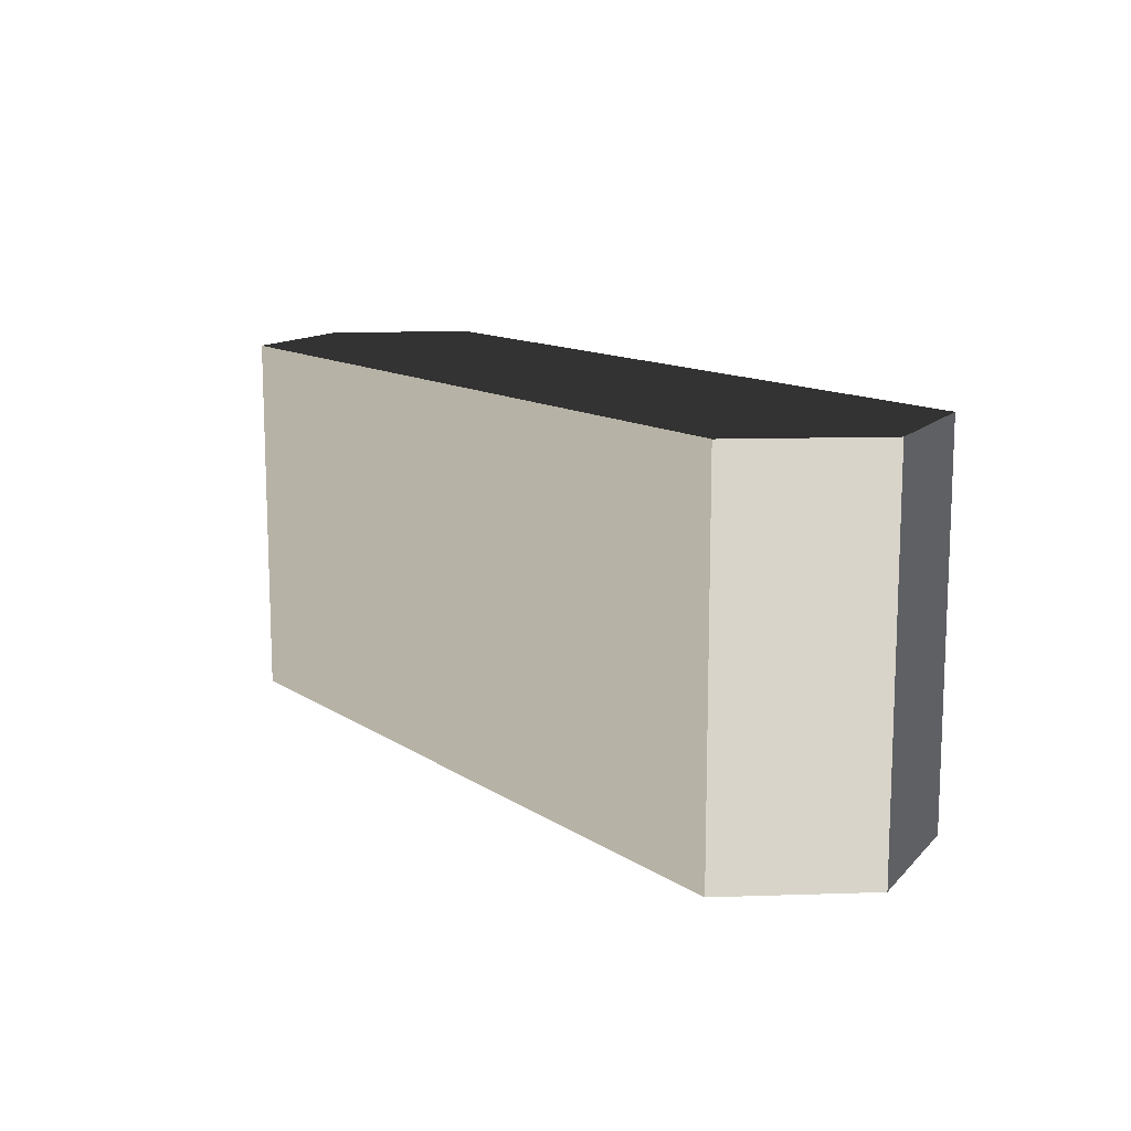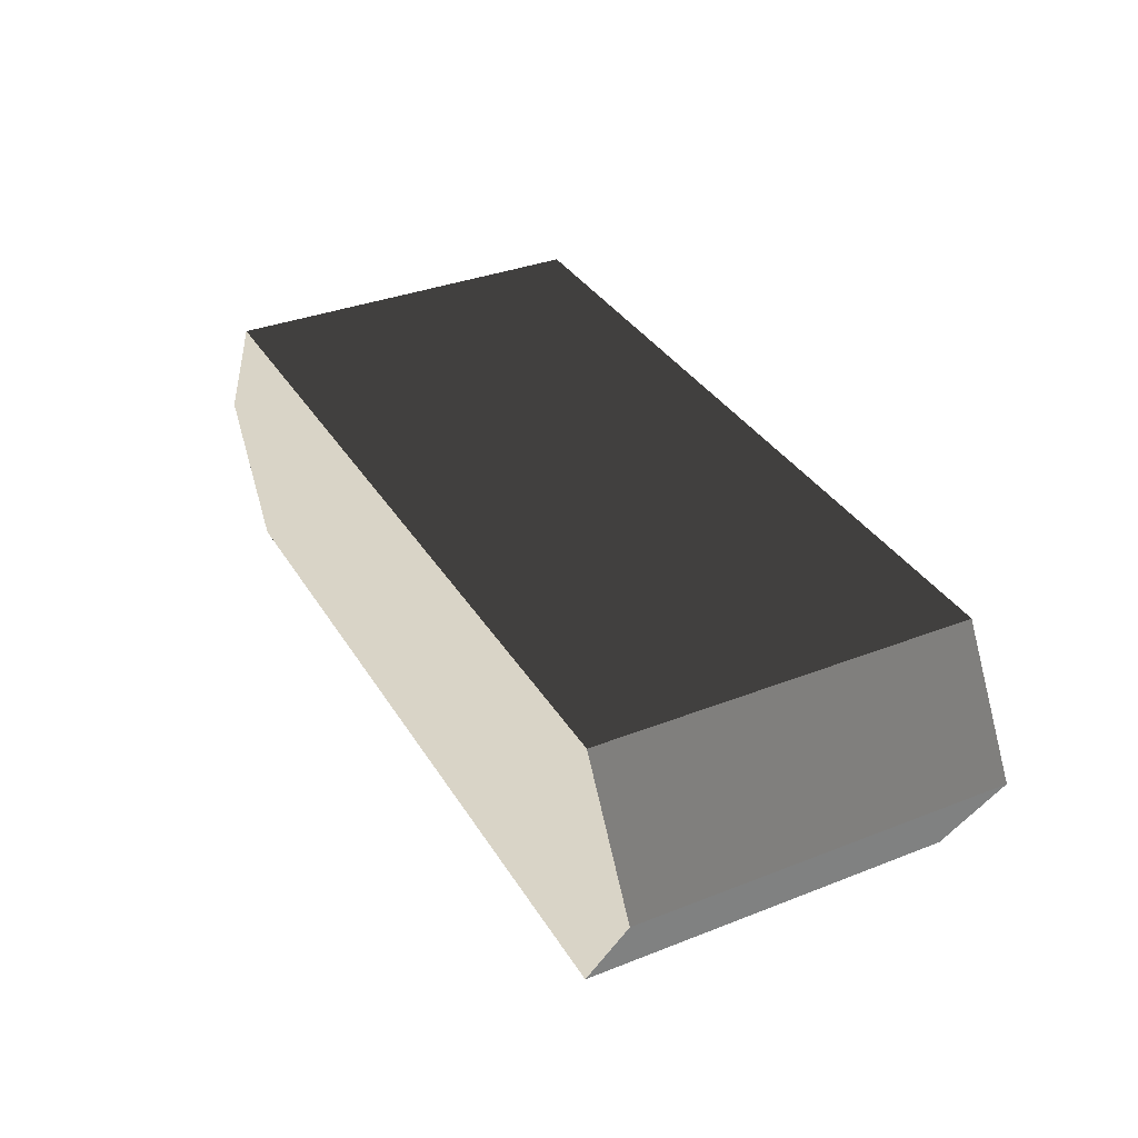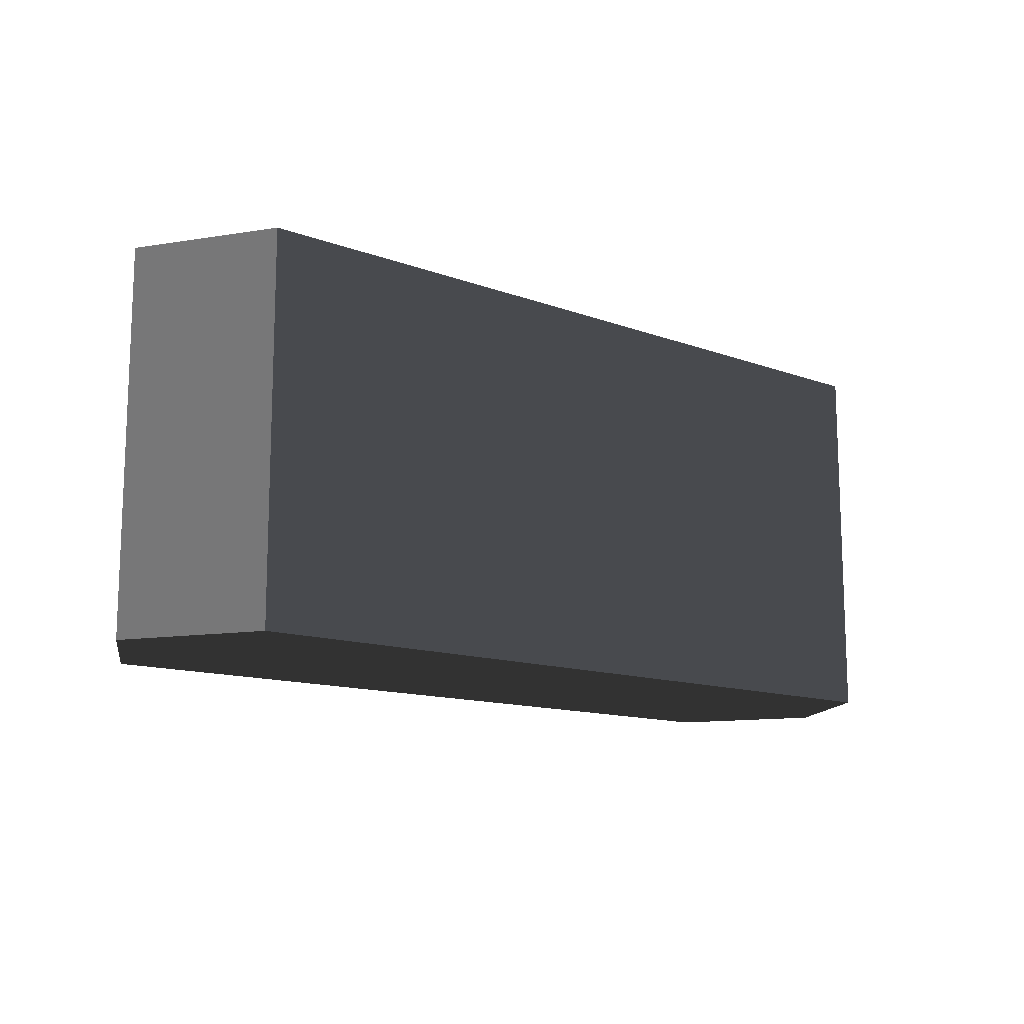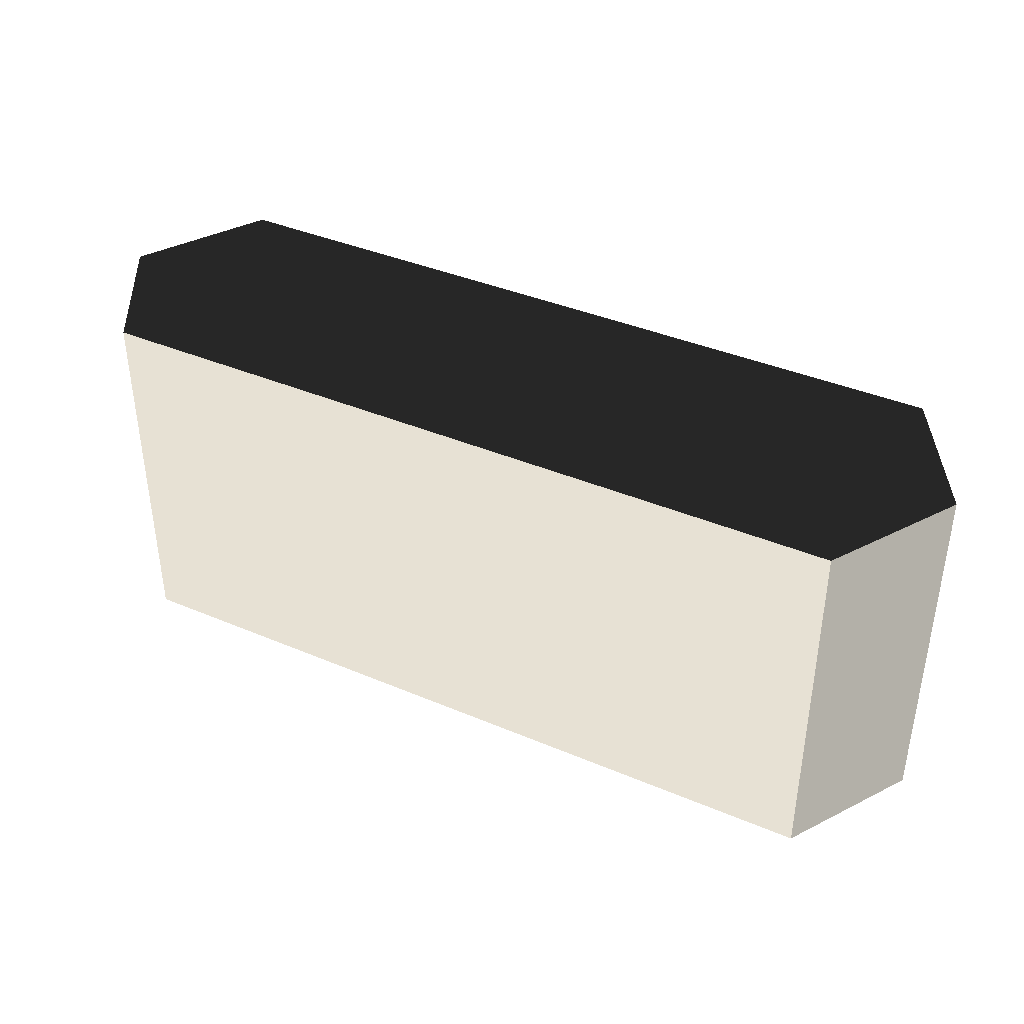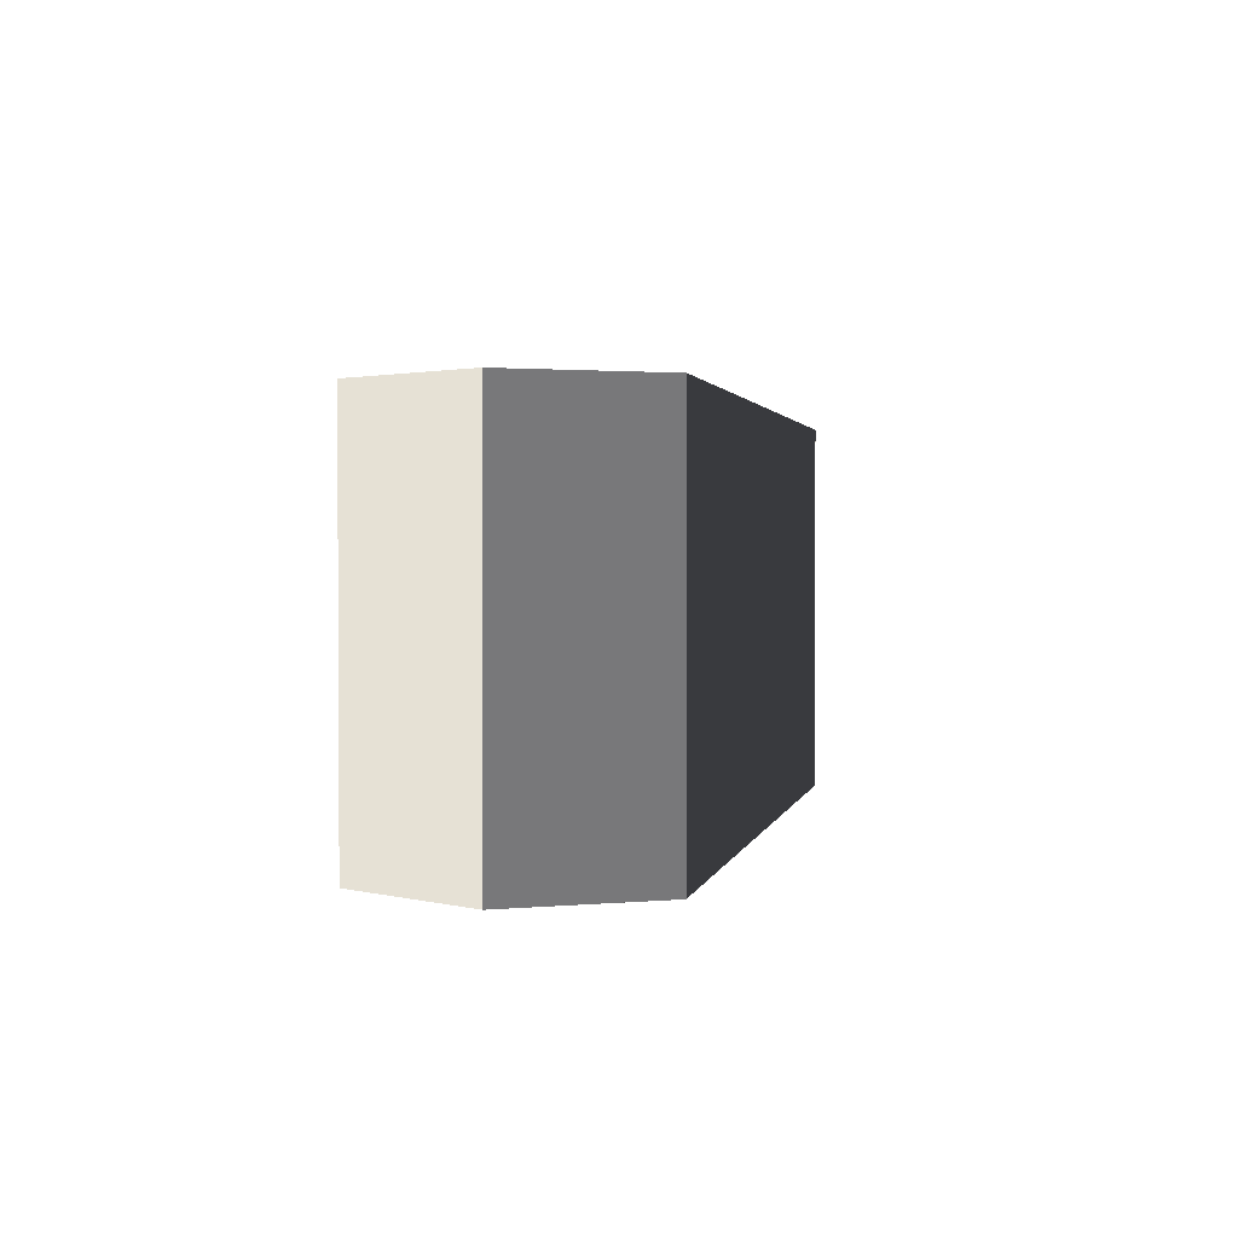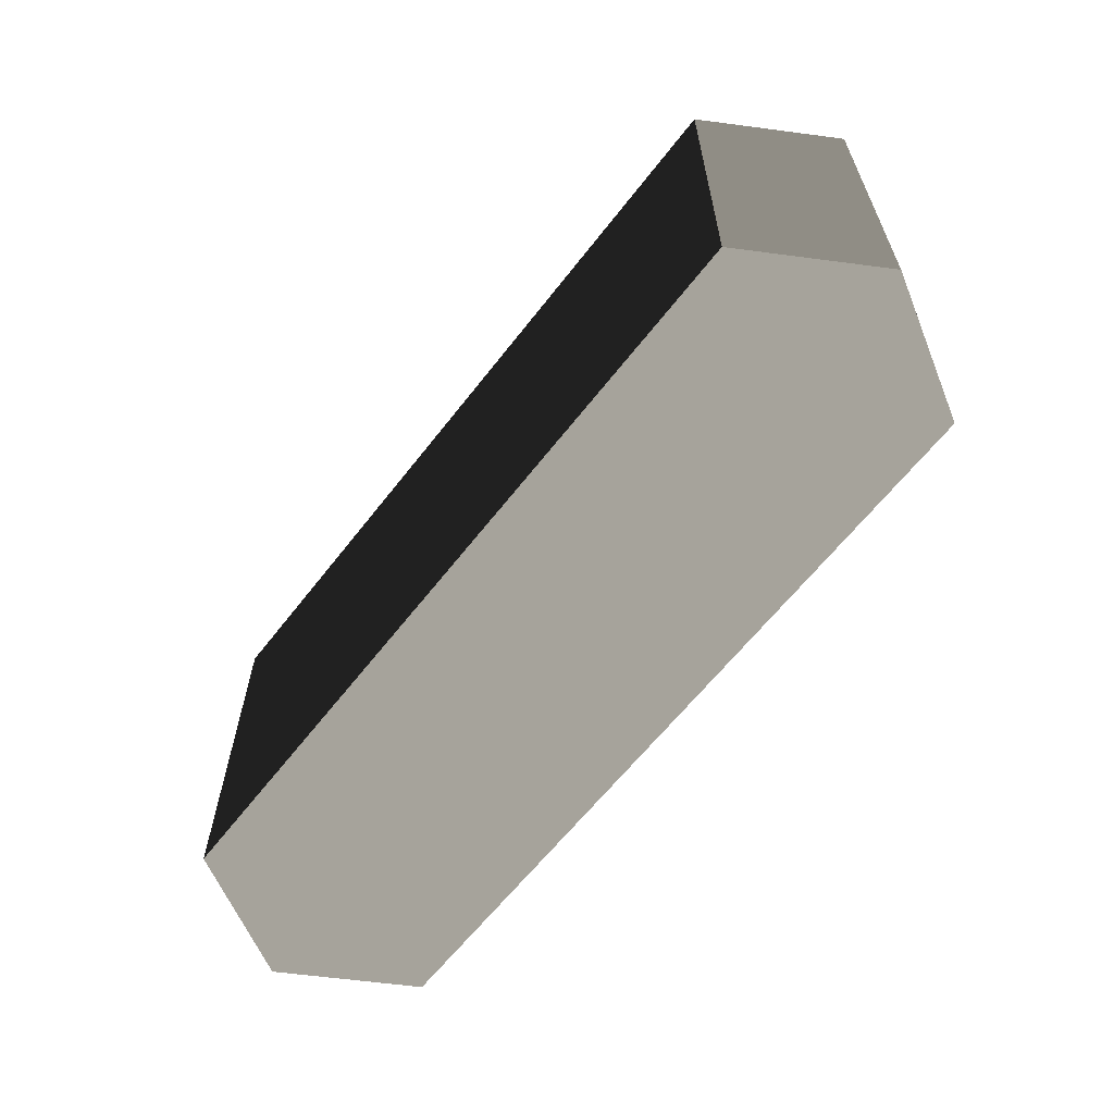
<metadata>
{"format":"obj","ext":"obj","renderer":"f3d","projection":"perspective","resolution":1024,"background":"white","views":[{"elev":12.5,"azim":-124.3,"up":"+Y"},{"elev":35.0,"azim":-117.5,"up":"+Z"},{"elev":-13.0,"azim":-40.0,"up":"+Y"},{"elev":39.4,"azim":-152.2,"up":"+Y"},{"elev":1.8,"azim":-78.3,"up":"+Y"},{"elev":-61.9,"azim":-127.6,"up":"+Y"}]}
</metadata>
<code>
v -0.9814 0.2645 -3.988e-07
v -0.9814 0.7355 -3.988e-07
v -0.8872 0.2645 0.1632
v -0.8872 0.7355 0.1632
v -0.8872 0.2645 0.1632
v -0.8872 0.7355 0.1632
v 0.09421 0.2645 0.1632
v 0.09421 0.7355 0.1632
v 0.09421 0.2645 0.1632
v 0.09421 0.7355 0.1632
v 0.1884 0.2645 -3.988e-07
v 0.1884 0.7355 -3.988e-07
v 0.1884 0.2645 -3.988e-07
v 0.1884 0.7355 -3.988e-07
v 0.09421 0.2645 -0.1632
v 0.09421 0.7355 -0.1632
v 0.09421 0.2645 -0.1632
v 0.09421 0.7355 -0.1632
v -0.8872 0.2645 -0.1632
v -0.8872 0.7355 -0.1632
v -0.8872 0.2645 -0.1632
v -0.8872 0.7355 -0.1632
v -0.9814 0.2645 -3.988e-07
v -0.9814 0.7355 -3.988e-07
v -0.8872 0.2645 0.1632
v -5.696e-07 0.2645 -3.988e-07
v -0.9814 0.2645 -3.988e-07
v 0.09421 0.2645 0.1632
v -5.696e-07 0.2645 -3.988e-07
v -0.8872 0.2645 0.1632
v 0.1884 0.2645 -3.988e-07
v 0.09421 0.2645 0.1632
v 0.09421 0.2645 -0.1632
v -0.8872 0.2645 -0.1632
v -0.9814 0.7355 -3.988e-07
v -8.356e-07 0.7355 -3.988e-07
v -0.8872 0.7355 0.1632
v -0.8872 0.7355 0.1632
v -8.356e-07 0.7355 -3.988e-07
v 0.09421 0.7355 0.1632
v 0.09421 0.7355 0.1632
v 0.1884 0.7355 -3.988e-07
v 0.09421 0.7355 -0.1632
v -0.8872 0.7355 -0.1632
g Cylinder_(1)_1520_1
f 1 3 2
f 2 3 4
f 5 7 6
f 6 7 8
f 9 11 10
f 10 11 12
f 13 15 14
f 14 15 16
f 17 19 18
f 18 19 20
f 21 23 22
f 22 23 24
f 25 27 26
f 28 30 29
f 31 32 26
f 33 31 26
f 34 33 26
f 27 34 26
f 35 37 36
f 38 40 39
f 41 42 36
f 42 43 36
f 43 44 36
f 44 35 36

</code>
